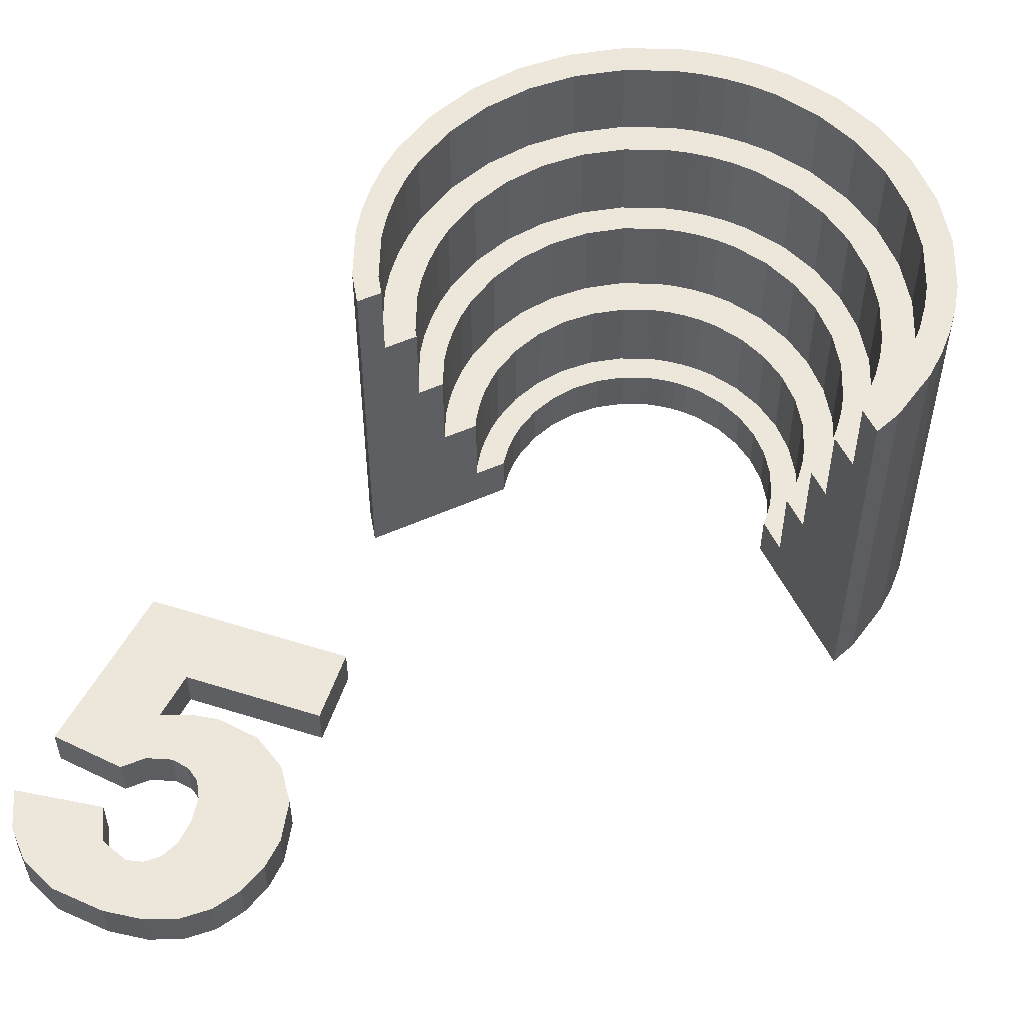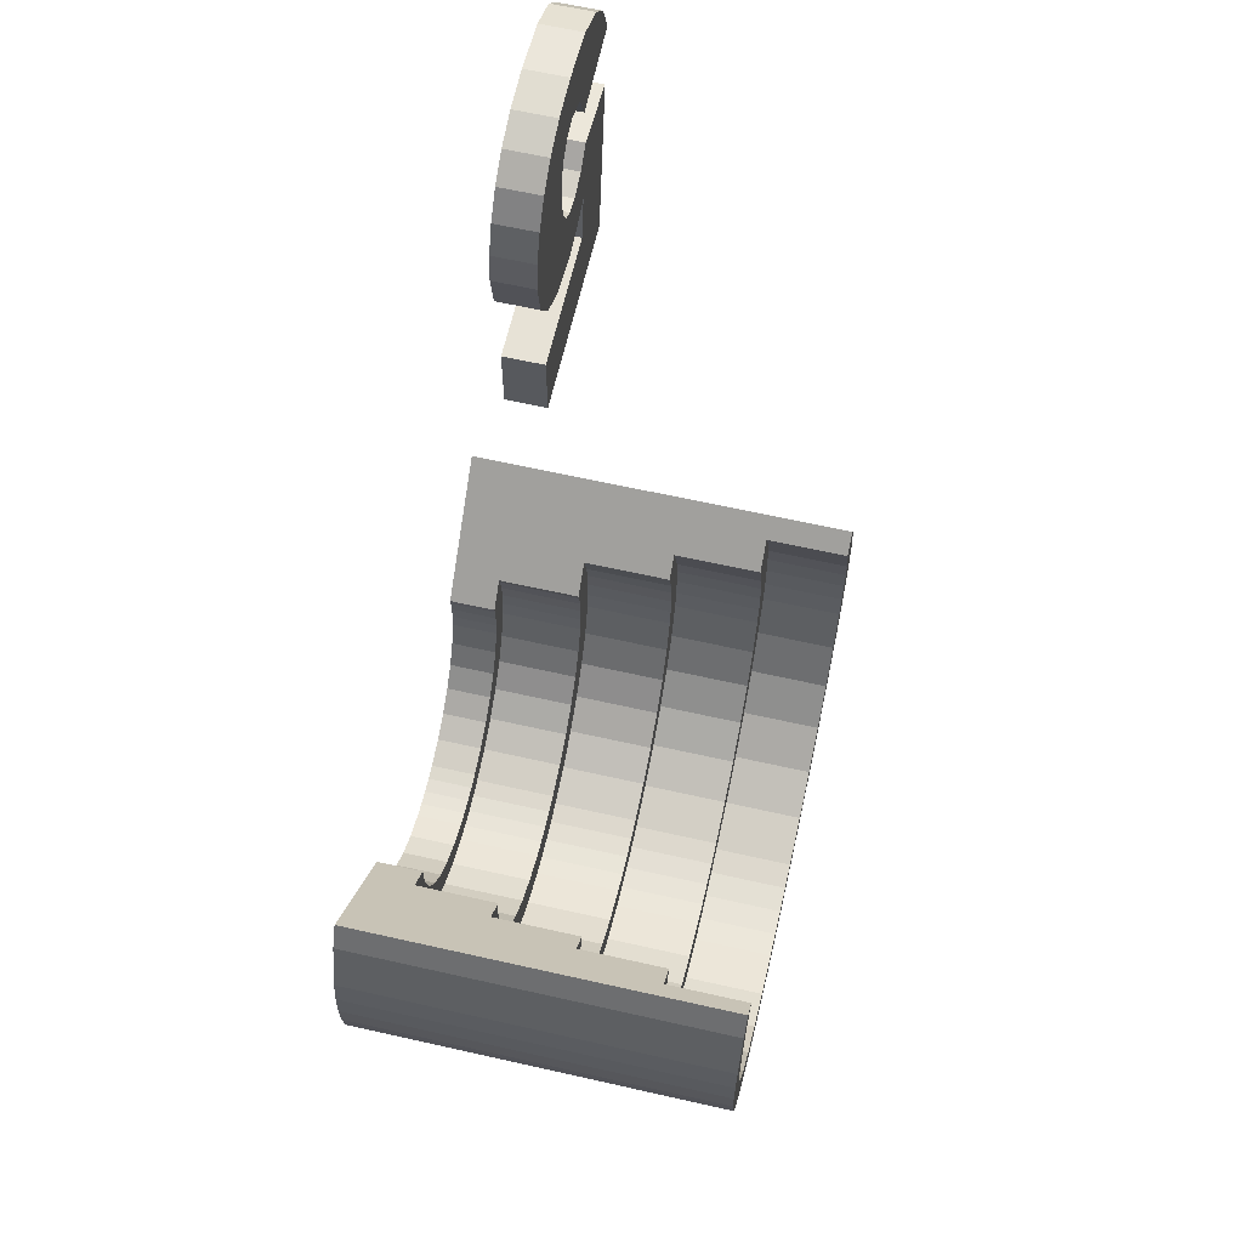
<metadata>
{"format":"obj","ext":"obj","renderer":"f3d","projection":"perspective","resolution":1024,"background":"white","views":[{"elev":53.7,"azim":18.6,"up":"+Y"},{"elev":63.1,"azim":102.9,"up":"+Z"}]}
</metadata>
<code>
o Theater_3
v -4.842 4.75 8.175
v -5.116 4.75 7.559
v -6.436 4.75 8.447
v -5.163 4.75 6.729
v -4.932 4.75 5.53
v -6.522 4.75 6.524
v -3.776 10.03 -2.036
v -3.366 10.03 -2.518
v -3.856 10.03 -2.562
v -6.016 4 3.3
v -6.522 4 6.524
v -6.016 4.75 3.3
v -6.729 4.75 7.744
v -6.729 4 7.744
v -6.436 4 8.447
v 5.391 10.03 -5.694
v 4.805 10.03 -6.404
v 4.805 8.549 -6.404
v -5.975 4.75 8.953
v -5.975 4 8.953
v -0.422 3.003 -4.69
v -0.743 3.003 -4.302
v -2.978 3.003 -6.07
v -3.467 3.003 -5.168
v -2.229 4 4.63
v -4.794 4 4.63
v -2.229 4 3.3
v 0.443 8.549 -7.713
v 0.443 10.03 -7.713
v -0.459 8.549 -7.433
v -0.459 10.03 -7.433
v 0.564 8.549 -7.125
v 0.919 8.549 -7.785
v -0.226 8.549 -6.88
v -3.616 4 6.87
v -1.955 4 7.183
v -3.561 4 7.334
v -3.615 4 7.793
v -2.024 4 7.753
v -3.78 4 6.549
v -2.492 4 5.813
v -3.89 4 5.268
v -3.11 4 5.404
v -4.036 4 6.362
v -0.644 10.03 -7.991
v -2.089 4 6.427
v -4.842 4 8.175
v -5.116 4 7.559
v -4.313 4 9.4
v -5.286 4 9.288
v -4.328 4 8.386
v -3.169 3.003 -0.4912
v -2.836 8.549 -0.8126
v -3.169 10.03 -0.4912
v -4.81 4 6.418
v -5.163 4 6.729
v -4.932 4 5.53
v 5.036 5.349 -2.123
v 5.092 5.349 -2.498
v 4.544 5.349 -2.515
v 4.497 5.349 -2.204
v -2.836 10.03 -0.8126
v -1.275 10.03 -6.99
v -4.364 4 6.299
v -4.405 4 5.334
v -4.025 4 8.32
v -3.593 4 9.33
v -1.545 10.03 -7.502
v 5.818 10.03 -6.07
v -3.015 4 9.118
v -2.565 4 8.773
v -3.778 4 8.122
v -2.231 4 8.3
v -3.778 4.75 8.122
v -2.565 4.75 8.773
v -3.615 4.75 7.793
v -2.024 4.75 7.753
v -1.955 4.75 7.183
v -3.561 4.75 7.334
v -2.089 4.75 6.427
v -2.492 4.75 5.813
v -3.616 4.75 6.87
v 0.805 3.848 -5.897
v 0.805 5.349 -5.897
v 0.219 5.349 -5.714
v -4.794 4.75 4.63
v -2.229 4.75 3.3
v -2.229 4.75 4.63
v -3.78 4.75 6.549
v -3.11 4.75 5.404
v -3.89 4.75 5.268
v -4.036 4.75 6.362
v -4.364 4.75 6.299
v 4.56 5.349 -2.834
v 5.111 5.349 -2.884
v 4.544 5.349 -3.153
v 5.092 5.349 -3.27
v 4.497 5.349 -3.464
v -4.405 4.75 5.334
v -4.81 4.75 6.418
v -5.286 4.75 9.288
v -2.216 5.349 -3.645
v -2.272 5.349 -3.27
v -1.628 5.349 -3.464
v -1.675 5.349 -3.153
v -4.313 4.75 9.4
v -4.328 4.75 8.386
v -1.691 5.349 -2.834
v -1.691 3.848 -2.834
v 4.544 3.848 -3.153
v -2.231 4.75 8.3
v -4.025 4.75 8.32
v -3.015 4.75 9.118
v -3.593 4.75 9.33
v -1.445 3.848 -4.05
v -1.445 5.349 -4.05
v -0.031 5.349 -6.363
v 3.479 5.349 -6.015
v 3.182 5.349 -5.426
v 4.026 5.349 -5.554
v 6.307 10.03 -5.168
v 5.818 3.003 -6.07
v 3.645 5.349 -5.045
v 3.645 3.848 -5.045
v 4.026 5.349 -4.581
v 4.026 3.848 -4.581
v 6.056 3.003 -0.5781
v 6.307 3.003 -1.04
v 6.056 10.03 -0.5781
v 6.307 10.03 -1.04
v 6.307 3.003 -5.168
v 6.617 10.03 -4.173
v 6.617 3.003 -4.173
v 5.283 8.549 -1.379
v 5.283 6.949 -1.379
v 5.719 8.549 -0.9276
v 6.697 3.003 -3.646
v 6.697 10.03 -3.646
v 0.981 6.949 -7.188
v 0.564 6.949 -7.125
v 1.032 6.949 -6.64
v 1.962 3.003 -8.38
v 1.42 10.03 -8.408
v 1.962 10.03 -8.38
v 6.617 10.03 -2.036
v 6.617 3.003 -2.036
v 2.489 10.03 -8.3
v 5.834 8.549 -1.14
v 6.114 8.549 -2.042
v 1.901 10.03 -7.785
v 3.854 3.003 -3.856
v 4.007 3.003 -3.363
v 6.114 10.03 -2.042
v 5.834 10.03 -1.14
v 5.589 6.949 -3.438
v 5.611 8.549 -3.009
v 5.589 8.549 -3.438
v 5.526 8.549 -3.855
v 2.377 10.03 -7.713
v 6.697 3.003 -2.562
v 5.719 10.03 -0.9276
v 5.589 6.949 -2.58
v 5.589 8.549 -2.58
v 0.352 10.03 -8.3
v 0.878 10.03 -8.38
v 0.352 3.003 -8.3
v 5.526 8.549 -2.163
v 1.167 3.003 -5.446
v 1.167 3.848 -5.446
v 0.906 3.003 -5.407
v 0.919 10.03 -7.785
v 1.41 10.03 -7.81
v 0.413 3.003 -5.254
v 0.413 3.848 -5.254
v -0.034 3.848 -5.012
v -2.074 8.549 -5.358
v -2.571 8.549 -5.694
v -2.461 8.549 -4.644
v 0.906 3.848 -5.407
v 6.186 10.03 -3.5
v 6.724 10.03 -3.104
v -1.985 10.03 -6.404
v -2.571 10.03 -5.694
v 4.051 3.003 -2.655
v 6.186 8.549 -3.5
v -3.467 10.03 -5.168
v -2.978 10.03 -6.07
v 6.697 10.03 -2.562
v 6.724 3.003 -3.104
v 6.211 8.549 -3.009
v 6.186 8.549 -2.518
v -1.275 8.549 -6.99
v -1.985 8.549 -6.404
v -1.561 8.549 -5.98
v -0.939 8.549 -6.493
v 4.478 6.949 -4.996
v 4.026 6.949 -5.554
v 0.981 8.549 -7.188
v -2.291 6.949 -2.884
v -2.272 6.949 -3.27
v -2.791 6.949 -3.009
v -2.769 6.949 -2.58
v 6.114 10.03 -3.976
v 6.114 8.549 -3.976
v 4.923 5.349 -1.752
v 4.923 6.949 -1.752
v -2.39 8.549 -1.243
v -2.39 6.949 -1.243
v -2.33 10.03 -6.855
v -2.291 5.349 -2.884
v 3.479 6.949 -6.015
v 5.834 10.03 -4.877
v -2.216 6.949 -3.645
v -0.939 6.949 -6.493
v -2 5.349 -4.353
v -2.074 6.949 -5.358
v -1.561 6.949 -5.98
v 4.38 6.949 -5.98
v 6.211 10.03 -3.009
v -0.226 6.949 -6.88
v 3.612 3.003 -4.302
v -2.706 6.949 -3.855
v -2.769 6.949 -3.438
v 6.186 10.03 -2.518
v 4.894 6.949 -5.358
v 4.38 8.549 -5.98
v -1.659 5.349 -4.996
v -2 6.949 -4.353
v 5.526 6.949 -3.855
v 5.281 8.549 -4.644
v 3.758 6.949 -6.493
v 5.834 8.549 -4.877
v -3.883 3.003 -3.104
v -3.883 10.03 -3.104
v -3.856 3.003 -3.646
v 4.478 5.349 -4.996
v -1.157 5.349 -4.581
v -0.776 5.349 -5.045
v 4.314 5.349 -4.05
v 4.82 5.349 -4.353
v 5.036 5.349 -3.645
v -2.706 8.549 -2.163
v -2.769 8.549 -2.58
v -3.366 8.549 -2.518
v -2.769 8.549 -3.438
v -2.791 8.549 -3.009
v -2.706 8.549 -3.855
v -1.157 3.848 -4.581
v -3.294 8.549 -3.976
v -3.366 8.549 -3.5
v -3.391 8.549 -3.009
v -3.856 3.003 -2.562
v -3.294 10.03 -3.976
v 2.489 3.003 -8.3
v 1.703 3.003 -5.446
v -3.014 8.549 -4.877
v 4.386 10.03 -7.502
v 5.171 3.003 -6.855
v 4.386 3.003 -7.502
v 1.435 3.003 -5.46
v -1.659 6.949 -4.996
v -1.207 5.349 -5.554
v -3.856 10.03 -3.646
v -2.461 6.949 -4.644
v -3.391 10.03 -3.009
v -3.366 10.03 -3.5
v -2.706 6.949 -2.163
v -3.776 10.03 -4.173
v 3.485 3.003 -7.991
v 3.485 10.03 -7.991
v 4.82 6.949 -4.353
v -2.461 8.549 -1.373
v -2.461 6.949 -1.373
v 3.278 10.03 -7.433
v -1.545 3.003 -7.502
v 3.758 8.549 -6.493
v 3.045 8.549 -6.88
v 0.878 3.003 -8.38
v 3.278 8.549 -7.433
v 4.094 8.549 -6.99
v -3.776 3.003 -2.036
v -1.157 3.003 -2.434
v -3.467 3.003 -1.04
v -3.014 10.03 -4.877
v 1.116 3.848 -5.944
v -1.177 3.003 -3.102
v -1.191 3.003 -2.834
v 5.036 6.949 -2.123
v 5.092 6.949 -3.27
v 5.092 6.949 -2.498
v 4.094 10.03 -6.99
v -0.644 3.003 -7.991
v 5.171 10.03 -6.855
v 5.111 6.949 -2.884
v 0.219 3.848 -5.714
v 5.526 6.949 -2.163
v -0.313 5.349 -5.426
v 5.611 6.949 -3.009
v 4.894 8.549 -5.358
v 1.41 8.549 -7.21
v 1.839 8.549 -7.188
v 1.41 8.549 -7.81
v 5.391 8.549 -5.694
v -3.014 8.549 -1.14
v -3.014 10.03 -1.14
v 1.839 6.949 -7.188
v -3.294 8.549 -2.042
v -1.177 3.003 -2.566
v 5.036 6.949 -3.645
v -3.467 10.03 -1.04
v -1.177 3.848 -2.566
v -1.191 3.848 -2.834
v 1.42 3.003 -8.408
v -1.177 3.848 -3.102
v -1.675 3.848 -3.153
v 5.281 6.949 -4.644
v -1.157 3.848 -2.434
v -3.294 10.03 -2.042
v -1.675 3.848 -2.515
v -1.628 3.848 -2.204
v -1.574 3.848 -2.031
v -1.574 5.349 -2.031
v 1.964 3.003 -5.407
v 2.457 3.848 -5.254
v 1.964 3.848 -5.407
v 1.901 8.549 -7.785
v 1.435 3.848 -5.46
v 4.497 3.848 -2.204
v 4.544 3.848 -2.515
v 4.051 3.848 -2.655
v 1.703 3.848 -5.446
v -2.272 6.949 -2.498
v -2.272 5.349 -2.498
v 4.56 3.848 -2.834
v 4.494 3.848 -2.196
v 4.046 3.848 -3.102
v 4.046 3.003 -3.102
v 4.06 3.003 -2.834
v 4.06 3.848 -2.834
v -2.216 6.949 -2.123
v -2.216 5.349 -2.123
v -2.048 5.349 -1.573
v 4.007 3.848 -3.363
v 3.854 3.848 -3.856
v -1.628 5.349 -2.204
v -1.675 5.349 -2.515
v 1.754 3.848 -5.944
v 1.435 3.848 -5.96
v 2.065 3.848 -5.897
v 2.457 3.003 -5.254
v -2.048 6.949 -1.573
v 2.903 3.003 -5.012
v 3.291 3.003 -4.69
v 2.903 3.848 -5.012
v 4.497 3.848 -3.464
v 4.314 3.848 -4.05
v 3.612 3.848 -4.302
v 3.291 3.848 -4.69
v -0.313 3.848 -5.426
v 2.651 3.848 -5.714
v 3.182 3.848 -5.426
v -2.33 3.003 -6.855
v -0.034 3.003 -5.012
v 1.435 5.349 -5.96
v 1.41 5.349 -6.66
v 1.116 5.349 -5.944
v 1.754 5.349 -5.944
v 1.788 5.349 -6.64
v -0.66 5.349 -6.015
v 2.651 5.349 -5.714
v 2.065 5.349 -5.897
v 2.156 5.349 -6.583
v 2.85 5.349 -6.363
v -0.66 6.949 -6.015
v -1.207 6.949 -5.554
v -0.031 6.949 -6.363
v 1.032 5.349 -6.64
v 0.664 6.949 -6.583
v 2.85 6.949 -6.363
v 4.494 5.349 -2.196
v 1.41 6.949 -6.66
v 1.41 6.949 -7.21
v 1.788 6.949 -6.64
v 2.156 6.949 -6.583
v -0.985 3.003 -3.856
v -3.776 3.003 -4.173
v -1.138 3.003 -3.363
v 2.256 6.949 -7.125
v 3.045 6.949 -6.88
v -0.985 3.848 -3.856
v 0.664 5.349 -6.583
v -1.138 3.848 -3.363
v 2.256 8.549 -7.125
v -1.628 3.848 -3.464
v 2.377 8.549 -7.713
v -0.422 3.848 -4.69
v -0.743 3.848 -4.302
v -0.776 3.848 -5.045
f 1 2 3
f 4 5 6
f 7 8 9
f 10 11 6
f 10 6 12
f 13 2 14
f 15 3 14
f 16 17 18
f 11 4 6
f 13 14 3
f 19 3 20
f 15 20 3
f 21 22 23
f 24 23 22
f 25 26 27
f 28 29 30
f 31 30 29
f 32 33 28
f 30 34 28
f 35 36 37
f 38 37 39
f 40 41 35
f 39 37 36
f 42 43 44
f 29 45 31
f 41 40 43
f 46 35 41
f 36 35 46
f 44 43 40
f 47 15 48
f 49 50 51
f 14 48 15
f 52 53 54
f 55 56 57
f 58 59 60
f 60 61 58
f 53 62 54
f 10 27 26
f 63 30 31
f 11 10 57
f 44 64 42
f 65 42 64
f 57 65 64
f 64 55 57
f 56 11 57
f 26 57 10
f 32 28 34
f 20 15 47
f 66 67 51
f 47 51 50
f 20 47 50
f 45 68 31
f 16 69 17
f 67 66 70
f 71 70 72
f 49 51 67
f 72 70 66
f 72 38 71
f 39 73 38
f 73 71 38
f 74 75 76
f 77 78 79
f 79 76 77
f 80 81 82
f 82 79 78
f 78 80 82
f 83 84 85
f 12 86 87
f 88 87 86
f 89 82 81
f 90 89 81
f 91 92 90
f 89 90 92
f 13 3 2
f 93 92 91
f 94 60 59
f 59 95 94
f 86 12 5
f 96 97 98
f 91 99 93
f 99 5 93
f 100 93 5
f 4 100 5
f 19 101 1
f 3 19 1
f 102 103 104
f 105 104 103
f 101 106 107
f 107 1 101
f 105 108 109
f 94 96 110
f 77 76 111
f 112 113 74
f 111 76 75
f 106 114 107
f 112 107 114
f 114 113 112
f 75 74 113
f 25 27 87
f 110 96 98
f 38 72 74
f 38 74 76
f 37 38 76
f 37 76 79
f 115 116 104
f 35 37 79
f 35 79 82
f 40 35 82
f 40 82 89
f 73 39 77
f 44 40 89
f 44 89 92
f 39 36 78
f 39 78 77
f 44 92 93
f 87 88 25
f 46 80 78
f 46 78 36
f 26 25 88
f 84 117 85
f 41 81 80
f 41 80 46
f 88 86 26
f 41 43 90
f 41 90 81
f 43 42 91
f 43 91 90
f 48 2 1
f 48 1 47
f 14 2 48
f 51 47 1
f 51 1 107
f 56 4 11
f 93 64 44
f 64 93 100
f 64 100 55
f 118 119 120
f 55 100 4
f 55 4 56
f 69 121 122
f 99 91 65
f 42 65 91
f 57 26 5
f 86 5 26
f 65 57 5
f 65 5 99
f 66 51 107
f 66 107 112
f 123 124 125
f 126 125 124
f 127 128 129
f 130 129 128
f 50 101 19
f 50 19 20
f 101 50 49
f 131 132 133
f 134 135 136
f 112 74 66
f 72 66 74
f 49 106 101
f 106 49 67
f 106 67 114
f 137 133 132
f 138 137 132
f 139 140 141
f 67 70 113
f 67 113 114
f 70 71 75
f 70 75 113
f 73 111 75
f 73 75 71
f 77 111 73
f 142 143 144
f 145 128 146
f 142 144 147
f 134 136 148
f 149 134 148
f 129 136 127
f 144 150 147
f 143 150 144
f 133 151 131
f 137 152 133
f 149 148 153
f 154 153 148
f 155 156 157
f 158 155 157
f 150 159 147
f 146 160 145
f 154 148 161
f 136 161 148
f 162 163 156
f 164 165 166
f 167 135 134
f 168 169 170
f 171 172 165
f 165 172 143
f 164 171 165
f 45 29 164
f 154 161 130
f 129 130 161
f 161 136 129
f 173 174 175
f 176 177 178
f 174 173 179
f 170 179 173
f 179 83 174
f 138 180 181
f 182 183 177
f 160 146 184
f 127 184 128
f 131 121 132
f 157 185 158
f 146 128 184
f 186 183 187
f 188 160 181
f 189 138 181
f 137 138 189
f 156 190 157
f 191 190 163
f 167 191 163
f 192 193 194
f 195 192 194
f 196 197 120
f 149 153 191
f 177 193 182
f 32 140 198
f 149 191 167
f 134 149 167
f 199 200 201
f 202 199 201
f 180 203 204
f 58 205 206
f 207 53 208
f 209 187 182
f 183 182 187
f 199 210 200
f 53 52 208
f 197 211 118
f 197 118 120
f 212 204 203
f 102 213 200
f 102 200 103
f 195 214 34
f 132 203 138
f 30 192 34
f 102 215 213
f 192 30 63
f 216 217 194
f 195 34 192
f 195 194 217
f 197 218 211
f 204 158 185
f 156 163 190
f 185 157 190
f 192 63 182
f 192 182 193
f 185 190 180
f 219 180 190
f 219 181 180
f 220 34 214
f 209 63 68
f 151 221 131
f 63 31 68
f 222 223 213
f 200 213 223
f 223 201 200
f 127 135 205
f 204 185 180
f 180 138 203
f 153 224 191
f 154 130 153
f 225 226 218
f 63 209 182
f 227 228 215
f 190 191 219
f 224 219 191
f 224 153 145
f 228 213 215
f 229 158 230
f 231 211 218
f 225 218 197
f 225 197 196
f 232 204 212
f 233 234 235
f 236 196 120
f 203 132 212
f 237 215 116
f 238 227 237
f 204 232 158
f 230 158 232
f 125 236 123
f 120 123 236
f 239 240 125
f 241 240 239
f 242 243 244
f 223 245 246
f 246 201 223
f 104 116 102
f 215 102 116
f 222 247 223
f 232 212 16
f 215 237 227
f 248 237 116
f 16 212 121
f 245 223 247
f 238 237 248
f 249 250 247
f 250 251 245
f 243 246 251
f 233 252 234
f 121 212 132
f 249 253 250
f 142 254 255
f 222 178 247
f 249 256 253
f 257 258 259
f 255 260 142
f 227 261 228
f 227 262 261
f 245 247 250
f 246 245 251
f 235 234 263
f 178 264 216
f 222 264 178
f 265 250 266
f 251 250 265
f 242 267 243
f 69 122 258
f 96 94 95
f 95 97 96
f 235 263 268
f 266 234 265
f 122 131 221
f 24 186 23
f 259 269 270
f 253 266 250
f 9 265 234
f 253 263 266
f 240 241 271
f 216 264 261
f 228 261 264
f 264 222 228
f 213 228 222
f 259 270 257
f 272 273 242
f 241 98 97
f 239 98 241
f 270 274 257
f 234 266 263
f 275 68 45
f 194 176 216
f 276 277 231
f 34 220 32
f 216 176 178
f 166 278 168
f 176 194 177
f 205 135 206
f 170 166 168
f 279 277 280
f 177 183 256
f 281 282 283
f 284 253 256
f 24 268 186
f 179 170 169
f 127 136 135
f 169 285 179
f 83 179 285
f 286 287 233
f 256 178 177
f 247 178 256
f 247 256 249
f 206 288 58
f 231 218 276
f 97 95 289
f 187 23 186
f 284 256 183
f 276 218 226
f 128 145 130
f 59 58 290
f 288 290 58
f 17 291 18
f 280 18 291
f 173 292 170
f 145 153 130
f 17 293 291
f 257 291 293
f 290 294 95
f 290 95 59
f 85 295 83
f 188 145 160
f 276 226 280
f 18 280 226
f 296 167 162
f 163 162 167
f 85 297 295
f 257 293 258
f 295 174 83
f 224 188 219
f 145 188 224
f 181 219 188
f 253 284 268
f 263 253 268
f 186 268 284
f 183 186 284
f 155 289 298
f 298 289 294
f 290 162 294
f 288 296 290
f 135 296 206
f 288 206 296
f 162 290 296
f 298 294 162
f 32 198 33
f 193 177 194
f 156 155 298
f 272 207 208
f 156 298 162
f 299 226 225
f 300 301 302
f 230 299 225
f 167 296 135
f 299 230 303
f 232 303 230
f 294 289 95
f 16 303 232
f 304 305 62
f 304 62 53
f 306 301 300
f 307 305 304
f 281 252 308
f 16 18 303
f 241 97 309
f 289 309 97
f 293 69 258
f 131 122 121
f 271 241 309
f 281 308 282
f 307 304 272
f 207 272 304
f 207 304 53
f 69 16 121
f 293 17 69
f 52 283 282
f 309 289 155
f 309 155 229
f 303 18 299
f 226 299 18
f 52 54 310
f 158 229 155
f 311 308 312
f 287 312 308
f 143 142 313
f 314 315 312
f 229 230 316
f 308 311 317
f 308 317 282
f 254 142 147
f 225 316 230
f 54 62 305
f 278 165 313
f 143 313 165
f 229 316 271
f 229 271 309
f 318 305 307
f 196 271 316
f 316 225 196
f 165 278 166
f 196 236 271
f 240 271 236
f 236 125 240
f 254 147 269
f 109 319 312
f 311 312 319
f 317 311 319
f 317 319 320
f 321 317 320
f 305 310 54
f 318 310 305
f 310 318 7
f 243 202 246
f 321 320 322
f 323 324 325
f 326 302 301
f 198 300 302
f 33 198 302
f 169 168 327
f 260 327 168
f 328 329 330
f 331 255 325
f 323 325 255
f 251 244 243
f 189 181 160
f 260 255 327
f 331 327 255
f 210 332 333
f 329 334 330
f 335 328 330
f 318 307 244
f 336 337 338
f 336 338 339
f 333 332 340
f 333 340 341
f 341 340 342
f 322 342 321
f 343 152 337
f 343 337 336
f 244 307 242
f 272 242 307
f 317 321 282
f 344 151 152
f 344 152 343
f 333 108 210
f 345 346 341
f 342 322 341
f 52 282 321
f 244 251 8
f 265 8 251
f 169 327 285
f 347 348 327
f 348 285 327
f 347 327 331
f 331 325 347
f 324 349 325
f 344 221 151
f 323 350 324
f 351 208 342
f 52 321 342
f 244 8 318
f 338 184 330
f 338 330 339
f 8 7 318
f 265 9 8
f 346 108 333
f 345 341 322
f 335 330 184
f 333 341 346
f 108 105 210
f 103 210 105
f 352 353 354
f 208 52 342
f 152 137 337
f 346 319 108
f 109 108 319
f 259 258 352
f 354 324 352
f 350 352 324
f 345 320 346
f 319 346 320
f 320 345 322
f 259 352 350
f 323 255 254
f 254 269 323
f 340 351 342
f 275 292 173
f 336 339 110
f 343 336 110
f 110 355 343
f 344 343 355
f 356 344 355
f 334 110 339
f 339 330 334
f 273 272 208
f 126 124 357
f 281 283 7
f 310 283 52
f 353 358 354
f 137 189 337
f 351 273 208
f 310 7 283
f 127 205 335
f 9 252 7
f 210 199 332
f 338 337 189
f 175 174 359
f 103 200 210
f 332 199 202
f 98 239 355
f 356 355 239
f 349 324 360
f 347 325 349
f 361 360 324
f 324 354 361
f 201 246 202
f 202 243 267
f 60 329 328
f 362 275 363
f 23 362 21
f 273 267 242
f 9 234 252
f 259 350 269
f 142 260 313
f 334 329 60
f 202 267 332
f 340 332 267
f 267 273 340
f 351 340 273
f 184 127 335
f 7 252 281
f 364 365 366
f 184 338 160
f 189 160 338
f 292 275 45
f 367 368 364
f 117 369 85
f 173 363 275
f 221 358 353
f 366 84 285
f 140 32 220
f 353 352 258
f 366 285 364
f 348 364 285
f 238 297 262
f 227 238 262
f 369 262 297
f 297 85 369
f 10 12 27
f 87 27 12
f 258 122 353
f 6 5 12
f 367 347 349
f 238 359 297
f 347 367 364
f 347 364 348
f 359 295 297
f 209 68 275
f 124 123 361
f 118 370 119
f 123 120 119
f 367 371 372
f 373 372 371
f 371 370 373
f 118 373 370
f 344 126 357
f 371 349 370
f 360 370 349
f 214 217 374
f 375 374 217
f 361 119 370
f 361 370 360
f 358 357 124
f 361 354 124
f 358 124 354
f 375 262 374
f 369 374 262
f 349 371 367
f 357 221 344
f 375 261 262
f 221 357 358
f 117 376 374
f 117 374 369
f 123 119 361
f 368 367 372
f 365 364 368
f 377 366 365
f 214 195 217
f 350 323 269
f 356 239 126
f 377 141 378
f 356 126 344
f 217 216 375
f 261 375 216
f 377 365 141
f 151 133 152
f 221 353 122
f 187 209 23
f 239 125 126
f 211 379 373
f 211 373 118
f 380 61 335
f 94 110 334
f 365 381 141
f 98 355 110
f 306 382 381
f 362 209 275
f 328 61 60
f 209 362 23
f 381 365 383
f 368 383 365
f 335 205 380
f 334 60 94
f 139 198 140
f 214 376 220
f 376 214 374
f 139 382 198
f 300 198 382
f 61 380 58
f 205 58 380
f 300 382 306
f 328 335 61
f 306 381 383
f 378 141 140
f 220 378 140
f 384 372 379
f 373 379 372
f 211 231 379
f 24 385 386
f 386 387 235
f 235 286 233
f 384 383 372
f 368 372 383
f 287 286 314
f 314 312 287
f 306 388 301
f 306 383 388
f 384 388 383
f 389 388 384
f 384 379 389
f 231 389 379
f 22 390 385
f 278 313 260
f 260 168 278
f 286 387 314
f 287 308 252
f 166 170 292
f 390 387 385
f 24 22 385
f 387 386 385
f 252 233 287
f 286 235 387
f 366 377 84
f 302 172 171
f 302 171 33
f 377 391 84
f 150 172 302
f 150 302 326
f 314 392 315
f 83 285 84
f 150 143 172
f 393 388 277
f 389 277 388
f 109 312 315
f 117 84 391
f 389 231 277
f 378 376 117
f 391 378 117
f 276 280 277
f 378 391 377
f 393 301 388
f 378 220 376
f 387 392 314
f 394 315 392
f 390 392 387
f 382 139 381
f 141 381 139
f 301 393 326
f 395 326 393
f 393 277 279
f 279 395 393
f 109 315 105
f 270 269 147
f 279 274 159
f 279 159 395
f 291 274 279
f 279 280 291
f 291 257 274
f 392 390 394
f 115 394 390
f 159 150 326
f 159 326 395
f 394 104 315
f 105 315 104
f 147 159 270
f 274 270 159
f 33 171 28
f 104 394 115
f 166 292 164
f 22 21 396
f 22 396 397
f 45 164 292
f 29 28 171
f 171 164 29
f 21 363 175
f 21 175 396
f 173 175 363
f 295 359 174
f 21 362 363
f 397 390 22
f 116 115 248
f 398 238 248
f 398 359 238
f 386 268 24
f 268 386 235
f 396 175 398
f 359 398 175
f 397 396 398
f 398 248 397
f 390 397 248
f 115 390 248

</code>
